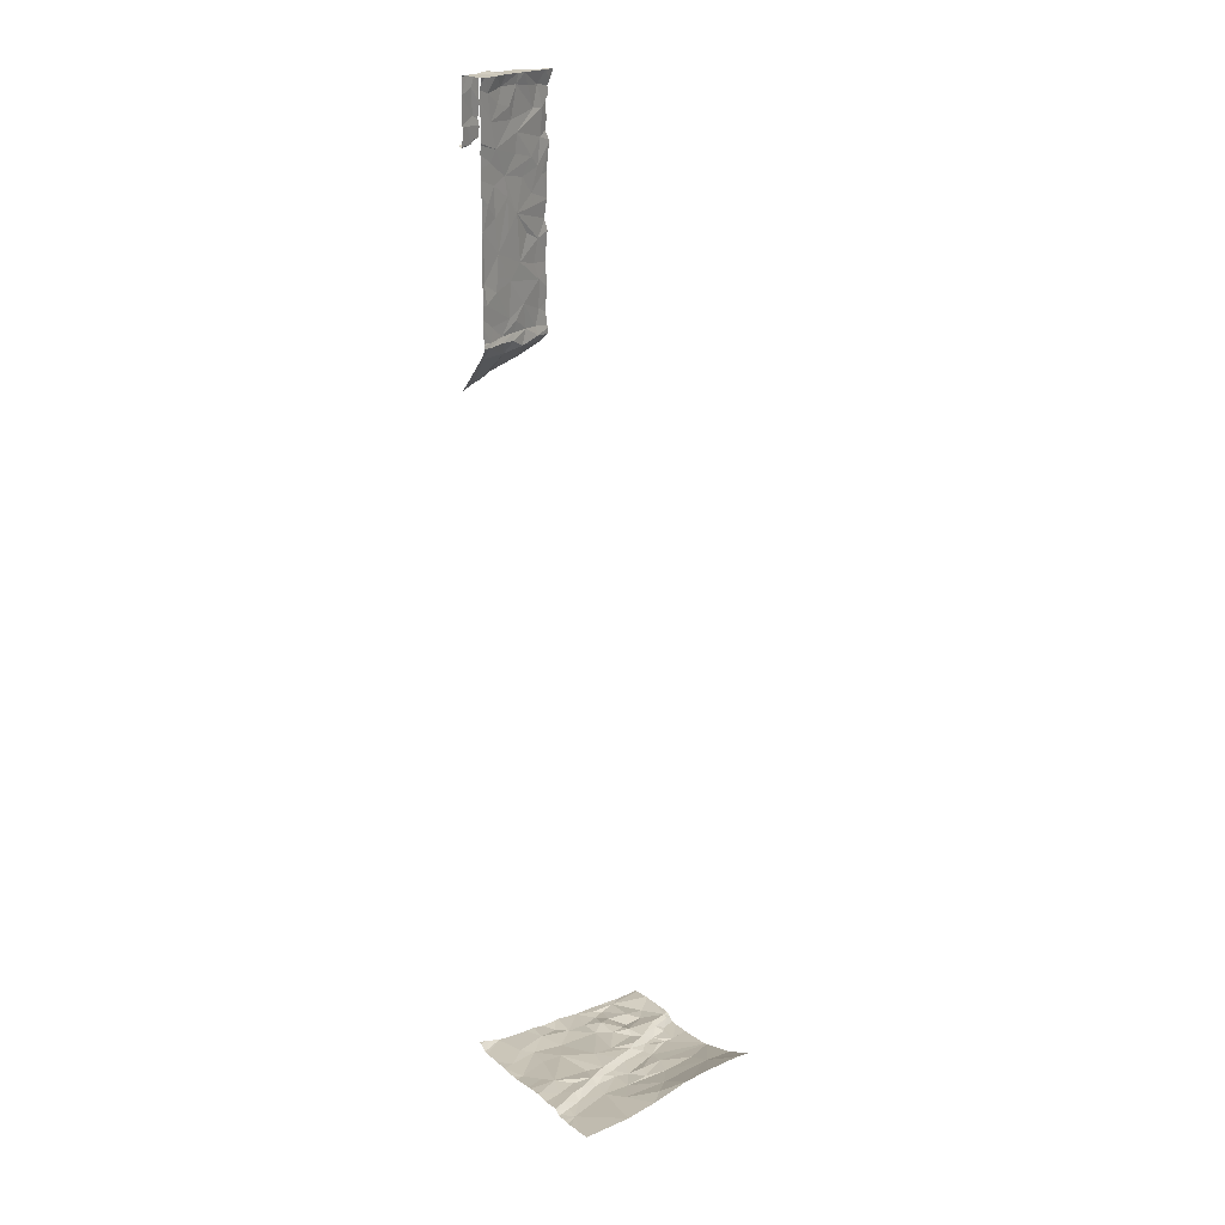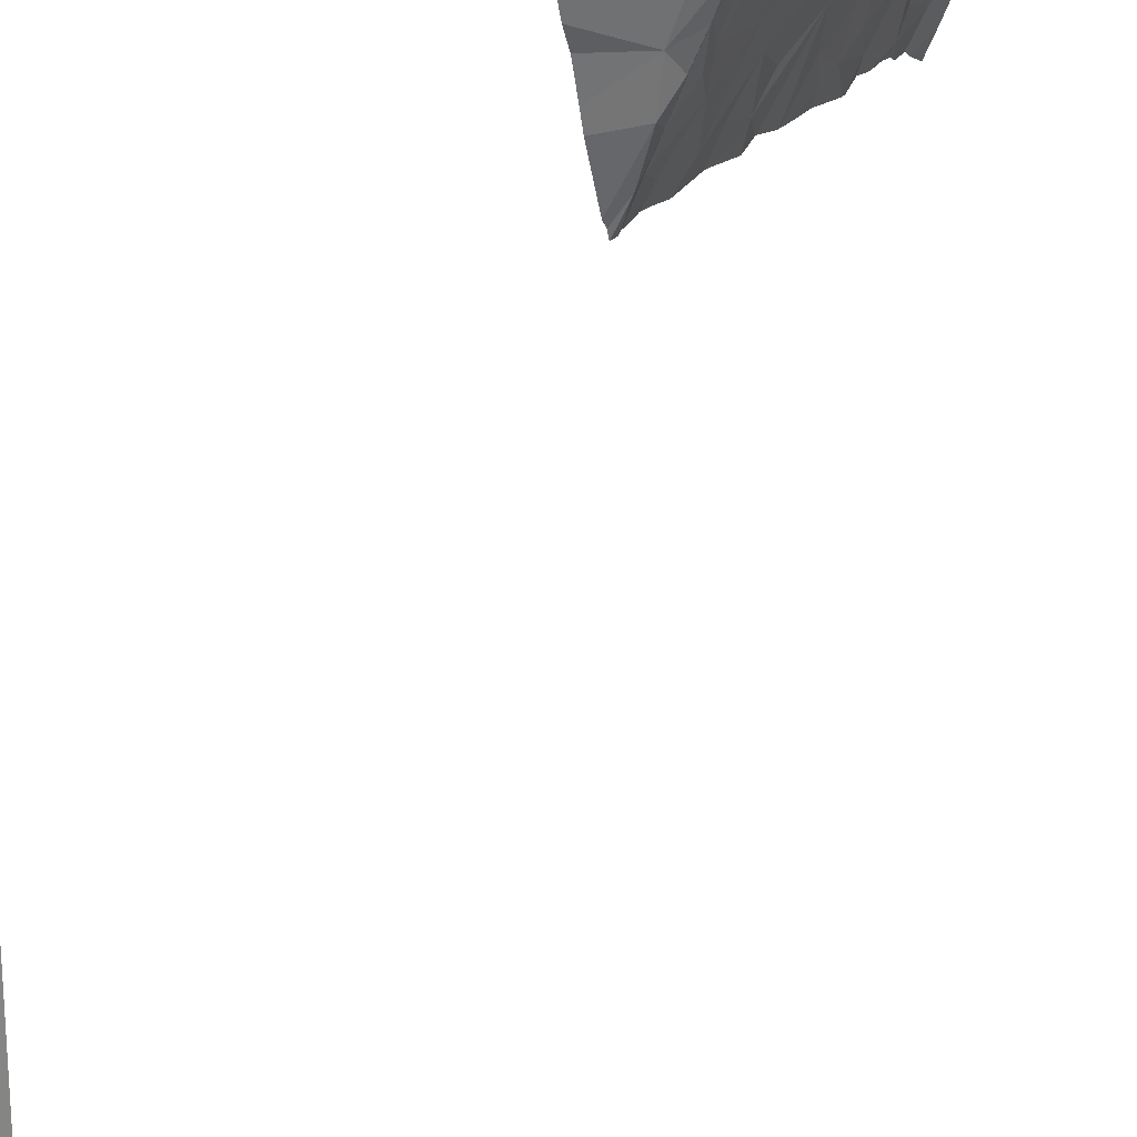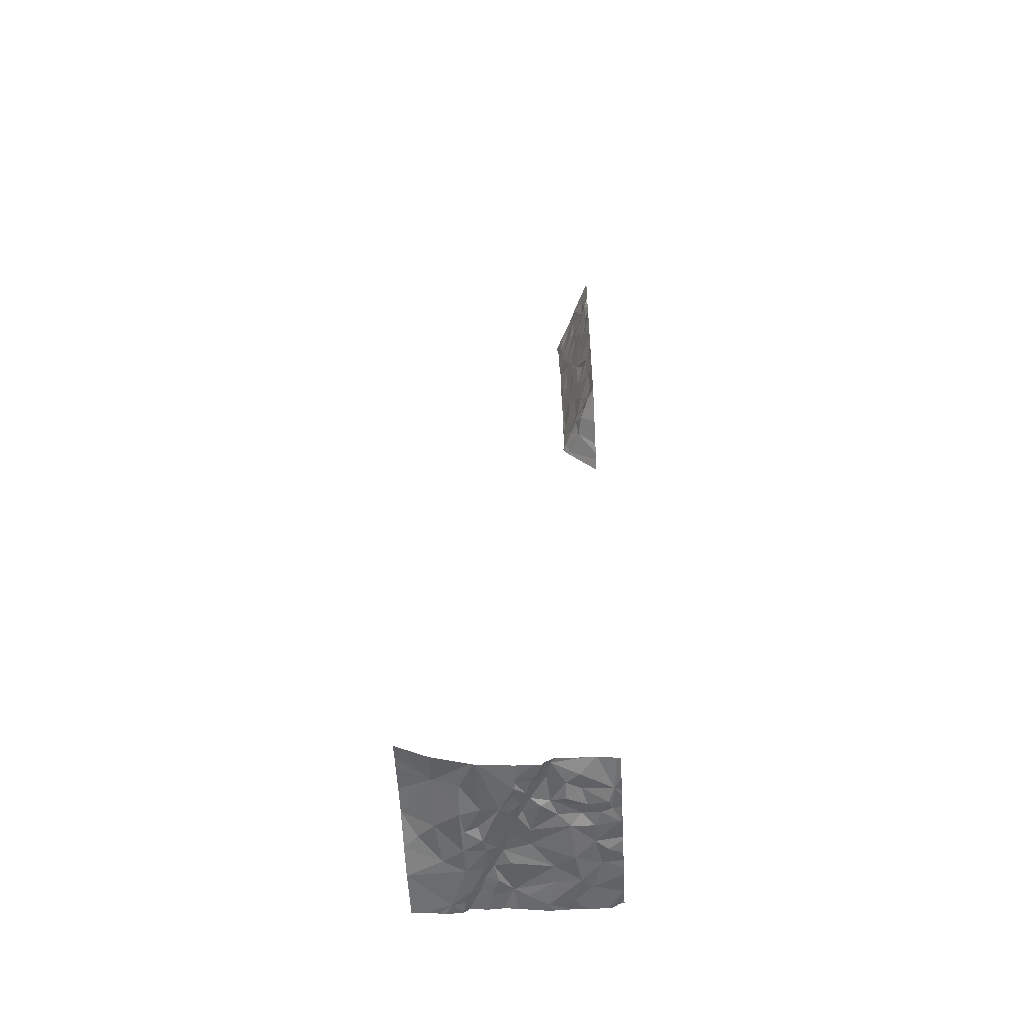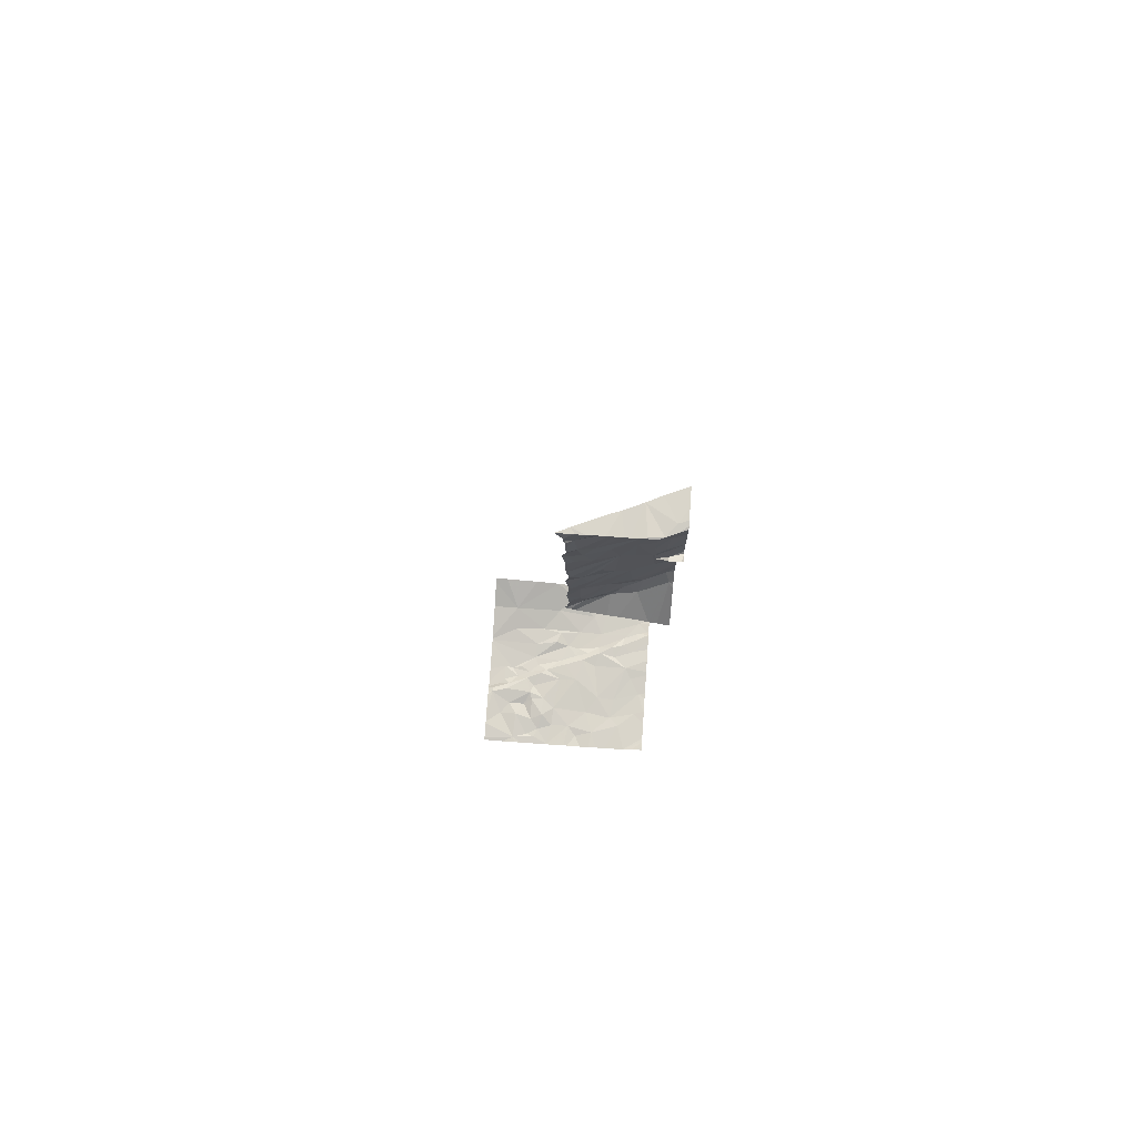
<metadata>
{"format":"obj","ext":"obj","renderer":"f3d","projection":"perspective","resolution":1024,"background":"white","views":[{"elev":20.1,"azim":-124.1,"up":"+Z"},{"elev":19.7,"azim":-155.5,"up":"+Y"},{"elev":-52.5,"azim":3.2,"up":"+Z"},{"elev":75.4,"azim":94.0,"up":"+Z"}]}
</metadata>
<code>
v -57.65 261.1 483.5
v -58.28 264.4 483.3
v -58.05 264.4 483.3
v -54.78 264.4 483.3
v -56.21 261.1 483.2
v -54.68 264.4 483.3
v -57.24 264.4 483.3
v -56.24 260.9 483.2
v -55.67 260.7 483.3
v -55.81 260.8 483.2
v -55.56 260.7 483.4
v -57.24 264.4 483.3
v -54.59 264.4 483.3
v -57.33 264.4 483.3
v -57.25 264.4 483.3
v -55.13 264.4 497.8
v -55.92 260.9 483.2
v -55.07 260.9 483.3
v -54.49 261.2 483.3
v -58.28 260.9 483.8
v -58.28 261.1 483.8
v -58.28 261.6 483.8
v -57.22 261.8 483.3
v -57.16 261.1 483.3
v -56.83 261.7 483.3
v -56.5 261.6 483.2
v -56.26 261.3 483.2
v -56.13 261.5 483.2
v -56.01 261.3 483.2
v -55.61 261.6 483.3
v -55.33 261.5 483.2
v -55.66 261 483.4
v -55.32 261.1 483.3
v -55.8 261.1 483.3
v -55.96 261.5 483.3
v -55.45 261.6 483.3
v -55.06 261.3 483.3
v -54.6 261.6 483.2
v -55.15 264.4 497.8
v -58.28 262.1 483.7
v -55.78 261.7 483.3
v -54.96 261.6 483.3
v -54.54 261.8 483.3
v -54.89 264.4 502.3
v -57.68 262.2 483.4
v -57.2 262.7 483.3
v -58.01 262.5 483.5
v -56.84 262.4 483.2
v -56.45 262.3 483.3
v -57.15 262.2 483.3
v -56.91 262.2 483.3
v -56.1 261.8 483.3
v -56.32 261.7 483.2
v -56.2 261.9 483.3
v -55.98 262.3 483.3
v -55.27 262.2 483.3
v -55.49 261.9 483.3
v -56 262.7 483.3
v -54.85 262.2 483.2
v -54.86 262.6 483.2
v -55.08 261.9 483.3
v -54.73 261.8 483.3
v -57.64 264.4 483.3
v -55.98 264.4 483.3
v -55.13 264.4 498
v -55.13 264.4 498.2
v -55.18 264.4 502.1
v -56.31 264.4 483.3
v -55.2 264.4 502.2
v -55.23 264.4 502.3
v -54.7 264.4 502.3
v -54.38 262.1 483.2
v -57.75 264.4 483.3
v -55.79 264.4 483.2
v -56.84 260.6 483.3
v -57.6 263 483.3
v -56.6 262.6 483.3
v -56.35 262.4 483.3
v -54.38 262.6 501.8
v -54.48 262.6 502.3
v -54.44 262.8 498.1
v -56.56 264.4 483.3
v -58.28 262.8 483.5
v -58.28 263.4 483.4
v -56.78 262.7 483.2
v -57.19 263.2 483.3
v -56.85 263.2 483.3
v -56.68 262.9 483.3
v -56.69 263.2 483.3
v -56.37 263.1 483.3
v -56.5 262.8 483.3
v -55.6 263.2 483.3
v -55.22 263 483.2
v -55.12 263.6 483.2
v -54.73 263.1 483.3
v -54.63 262.7 483.2
v -54.43 262.7 500.5
v -56.86 264.4 483.3
v -54.55 263 500.2
v -56.6 264.4 483.3
v -54.73 263.2 502.3
v -54.5 262.8 502.1
v -54.45 262.7 501.2
v -54.49 262.8 500.7
v -54.57 263 500.9
v -55.34 264.4 483.3
v -54.45 262.7 501.7
v -54.54 262.9 501.7
v -54.74 263.4 501.3
v -54.51 262.9 499
v -54.47 262.8 499.4
v -54.39 260.6 483.3
v -54.37 260.6 483.3
v -54.81 260.6 483.3
v -54.66 263.3 500.5
v -54.51 262.9 497.6
v -54.69 263.3 497.5
v -54.46 262.8 498.7
v -55.67 264.4 483.2
v -57.06 264.4 483.3
v -56.5 264.4 483.3
v -56.22 264.4 483.3
v -54.63 263.1 502.1
v -54.76 263.4 502.1
v -54.78 263.4 502.3
v -58.28 260.6 483.8
v -54.58 263.1 499.5
v -54.74 263.4 499.9
v -54.75 263.4 501
v -54.61 263.2 497.8
v -54.49 262.9 497.8
v -54.66 263.3 498.3
v -57.21 264.4 483.3
v -54.7 263.3 499.1
v -56.85 260.6 483.3
v -56.86 263.5 483.3
v -56.36 263.9 483.3
v -54.81 263.6 498.8
v -55.53 260.6 483.3
v -54.77 263.8 497.5
v -55.6 260.6 483.3
v -57.51 264.1 483.3
v -57.12 263.8 483.3
v -56.92 263.8 483.3
v -56.62 263.6 483.3
v -57.24 264.1 483.3
v -57.1 264.1 483.3
v -56.77 264 483.3
v -55.57 263.6 483.3
v -56.12 264 483.3
v -55.75 264.2 483.2
v -55 264 501.1
v -54.86 263.7 500.6
v -54.92 263.8 502.1
v -55.1 264.2 502.1
v -55.05 264.1 501.6
v -54.84 263.6 501.8
v -54.8 263.6 501.6
v -55.06 264 502.3
v -54.97 263.9 501.9
v -54.64 264.2 502.3
v -54.93 263.7 502.3
v -54.94 263.9 497.7
v -55.04 264.2 497.8
v -54.9 263.9 497.8
v -54.75 263.5 497.8
v -54.81 263.6 497.7
v -54.75 263.5 498
v -55.09 264.2 497.7
v -55.02 264.1 498
v -54.81 263.7 498.1
v -54.95 263.9 499.3
v -55.1 264.3 498.8
v -55.03 264.1 500.9
v -54.85 263.7 500.2
v -54.99 264 500.5
v -54.84 263.7 499.6
v -54.94 263.8 483.3
v -54.98 264 498.6
v -55.1 264.3 498.5
v -54.99 264 499.9
v -55.26 264.1 483.2
v -55.66 260.6 483.3
v -55.71 260.6 483.2
v -54.42 264 502.3
v -54.39 263.8 502.3
v -56.89 260.6 483.3
v -55.83 260.6 483.2
v -54.41 264.1 501.2
v -54.44 260.6 483.3
v -54.76 260.6 483.3
v -54.42 264.1 501.6
v -55.47 260.6 483.4
v -55 260.6 483.3
v -54.59 264.4 483.3
v -54.37 263.9 483.3
v -56.93 260.6 483.3
v -57.65 260.6 483.5
v -54.47 264.1 502.1
v -55.12 264.3 499.8
v -55.09 264.2 500.2
v -54.51 264.3 501.5
v -56.15 260.6 483.2
v -54.98 264.3 497.5
v -57.31 264.3 483.3
v -56.56 264.3 483.3
v -55.33 264.4 483.3
v -55.18 264.3 502.3
v -54.5 264.2 502.3
v -54.44 264.2 501.1
v -56.13 260.6 483.2
v -54.45 264.4 483.3
v -56.79 260.6 483.3
v -58.2 260.6 483.8
v -54.37 261.3 483.3
v -54.37 261 483.3
v -57.52 264.4 483.3
v -54.37 261.4 483.3
v -54.37 261.7 483.3
v -54.37 262.1 483.2
v -54.37 262 483.2
v -54.37 262.1 483.2
v -54.37 262.6 501.8
v -54.37 262.6 501.7
v -54.37 262.4 502.3
v -54.37 262.6 502.3
v -54.37 262.5 483.3
v -54.37 262.6 498.2
v -54.37 262.6 498
v -54.37 262.6 500.1
v -54.37 262.6 500.2
v -54.37 262.6 497.9
v -54.37 262.5 502.1
v -54.37 262.5 501
v -54.37 262.5 501.1
v -54.37 262.5 501
v -54.37 262.6 500.6
v -54.37 262.6 498.9
v -54.37 262.6 498.8
v -54.37 262.6 497.7
v -54.37 262.6 497.6
v -54.37 262.6 498.4
v -54.37 262.6 498.5
v -54.37 262.6 501.7
v -54.37 262.6 501.5
v -54.37 262.6 501.3
v -54.37 262.7 502.3
v -54.37 262.6 502.3
v -54.37 262.5 502
v -54.37 262.5 501.9
v -54.37 263.2 502.3
v -54.37 263.1 502.3
v -54.37 262.9 502.3
v -54.37 262.6 497.8
v -54.37 262.6 499.7
v -54.37 262.6 500.1
v -54.37 262.9 483.2
v -54.37 263.1 483.3
v -54.37 262.6 483.3
v -54.37 262.6 500.4
v -54.37 262.6 499.5
v -54.37 262.6 499.1
v -54.37 262.6 499.7
v -54.37 262.6 497.6
v -54.37 262.7 497.5
v -54.37 263.3 483.2
v -54.37 263.3 497.3
v -54.37 263.5 497.2
v -54.37 263.4 502.3
v -54.37 263.5 502.3
v -54.37 264 501.3
v -54.37 264 501.2
v -54.37 263.9 502.1
v -54.37 263.9 502.3
v -54.37 263.8 502.3
v -54.37 263.8 502.3
v -54.37 263.9 501.6
v -54.37 264 501.6
v -54.37 264 501.2
v -54.37 264.1 501.2
v -54.37 263.9 483.3
v -54.37 263.9 483.3
v -54.37 263.9 483.3
v -54.37 263.5 483.2
v -54.37 264 497
v -54.37 263.8 497.1
v -54.37 263.9 501.8
v -54.37 263.9 502
v -54.37 263.9 501.4
v -54.37 264.1 501.2
v -54.37 264.2 496.9
v -54.37 264.1 501.1
v -54.37 264.3 501.1
v -54.37 264.3 501.1
v -54.37 264.2 483.4
v -54.37 264.4 483.4
v -54.37 264.1 483.3
v -54.37 264.4 496.8
v -55.16 264.4 497.7
v -55.13 264.4 498.9
v -55.14 264.4 498.7
v -55.14 264.4 499.7
v -55.14 264.4 499.7
v -55.14 264.4 499.8
v -55.17 264.4 501.5
v -55.18 264.4 502
v -55.16 264.4 501.2
v -55.17 264.4 501.3
v -55.15 264.4 500.2
v -54.9 264.4 483.2
v -55.05 264.4 483.2
v -55.31 264.4 483.3
v -55.14 264.4 499.5
v -55.14 264.4 498.5
v -55.13 264.4 497.6
v -55.02 264.4 497.5
v -54.96 264.4 497.4
v -55.15 264.4 500.8
v -55.15 264.4 500.6
v -55.15 264.4 501.1
v -55.16 264.4 500.4
v -54.9 264.4 497.4
v -54.61 264.4 502.3
v -54.56 264.4 502.3
v -54.57 264.4 502
v -54.57 264.4 502
v -54.52 264.4 501.1
v -54.55 264.4 501.1
v -54.57 264.4 502
v -54.56 264.4 501.5
v -54.57 264.4 501.4
v -54.55 264.4 501.2
v -54.52 264.4 501.1
v -54.45 264.4 483.3
v -54.59 264.4 483.3
v -54.45 264.4 483.3
v -54.59 264.4 483.3
v -54.59 264.4 483.3
v -54.46 264.4 496.9
v -54.52 264.4 501.1
v -54.39 264.4 501.2
v -54.37 264.4 501.2
v -54.37 264.4 483.4
v -54.37 264.4 483.4
v -54.38 264.4 496.8
v -54.37 264.4 496.8
f 120 148 98
f 100 206 82
f 183 10 184
f 98 148 206
f 133 147 148
f 10 17 8
f 10 8 188
f 11 9 183
f 1 21 20
f 21 1 22
f 214 20 126
f 24 23 1
f 25 24 187
f 24 1 197
f 5 27 26
f 29 28 5
f 213 26 75
f 28 27 5
f 8 5 211
f 5 8 29
f 8 17 29
f 33 32 11
f 10 9 34
f 34 17 10
f 35 28 29
f 32 34 9
f 35 29 34
f 30 35 32
f 33 31 30
f 11 32 9
f 35 34 32
f 29 17 34
f 31 36 30
f 30 32 33
f 18 11 194
f 18 19 37
f 19 38 37
f 18 33 11
f 31 33 37
f 18 37 33
f 191 18 114
f 73 142 63
f 22 1 40
f 25 23 24
f 26 27 28
f 28 53 26
f 26 25 135
f 35 30 41
f 31 37 42
f 38 42 37
f 323 209 324
f 43 19 218
f 43 38 19
f 1 23 45
f 45 40 1
f 40 45 47
f 45 23 46
f 26 49 48
f 23 25 50
f 26 51 25
f 50 46 23
f 25 51 50
f 48 51 26
f 53 28 54
f 54 52 55
f 49 53 54
f 26 53 49
f 28 52 54
f 35 52 28
f 55 57 56
f 30 36 57
f 55 52 41
f 52 35 41
f 55 41 57
f 56 58 55
f 30 57 41
f 56 59 60
f 61 42 62
f 42 38 62
f 59 61 62
f 36 42 61
f 36 31 42
f 57 36 61
f 56 57 61
f 59 56 61
f 62 38 43
f 72 43 219
f 43 72 62
f 72 59 62
f 45 46 76
f 49 77 48
f 50 51 48
f 54 55 58
f 49 54 78
f 78 54 58
f 322 204 317
f 321 201 319
f 59 72 60
f 60 72 222
f 47 83 40
f 83 76 84
f 47 45 76
f 76 83 47
f 85 48 77
f 46 85 86
f 87 86 85
f 85 88 87
f 48 85 46
f 88 89 87
f 86 76 46
f 46 50 48
f 85 77 88
f 89 88 91
f 90 89 91
f 88 77 91
f 49 78 91
f 92 90 91
f 58 92 91
f 77 49 91
f 91 78 58
f 93 92 58
f 93 58 56
f 93 56 60
f 93 60 95
f 60 96 95
f 97 99 230
f 102 80 101
f 320 174 307
f 105 104 103
f 103 104 234
f 109 105 103
f 115 99 104
f 238 118 239
f 319 176 318
f 118 81 242
f 244 107 245
f 102 108 107
f 245 103 246
f 318 174 320
f 233 102 249
f 107 79 223
f 102 101 123
f 123 124 108
f 102 123 108
f 251 101 252
f 252 80 253
f 108 109 107
f 128 127 111
f 103 107 109
f 109 129 105
f 130 116 131
f 132 130 131
f 131 116 240
f 104 99 97
f 81 132 131
f 95 96 257
f 96 60 227
f 317 204 316
f 234 97 236
f 316 204 315
f 111 110 238
f 315 169 299
f 314 180 301
f 313 200 303
f 232 131 254
f 134 118 110
f 312 207 311
f 249 107 250
f 111 127 134
f 230 128 256
f 255 111 263
f 132 81 118
f 134 110 111
f 264 117 265
f 89 136 87
f 89 90 137
f 92 93 94
f 138 132 118
f 117 116 130
f 134 138 118
f 104 105 115
f 311 182 310
f 267 140 268
f 143 142 86
f 84 76 86
f 86 142 84
f 84 142 3
f 144 136 145
f 148 144 145
f 89 145 136
f 144 143 136
f 86 87 143
f 144 147 143
f 143 87 136
f 137 148 145
f 92 149 137
f 90 92 137
f 137 145 89
f 94 149 92
f 151 149 94
f 151 150 149
f 150 137 149
f 124 125 154
f 159 155 154
f 155 160 154
f 158 157 156
f 157 154 160
f 124 154 157
f 162 159 154
f 125 162 154
f 165 163 166
f 163 140 167
f 163 167 166
f 166 168 165
f 169 163 165
f 171 170 165
f 171 165 168
f 138 134 172
f 152 174 153
f 160 156 157
f 156 152 158
f 129 109 152
f 175 153 176
f 93 95 94
f 178 94 95
f 140 163 169
f 179 138 172
f 109 158 152
f 157 158 124
f 140 117 167
f 179 180 171
f 171 138 179
f 177 175 172
f 181 172 175
f 129 152 153
f 172 134 177
f 175 177 128
f 128 153 175
f 128 177 134
f 94 178 182
f 101 125 124
f 162 186 185
f 162 125 269
f 310 182 4
f 130 167 117
f 124 123 101
f 309 201 321
f 274 186 276
f 128 115 153
f 109 108 158
f 308 152 305
f 153 115 105
f 168 132 171
f 168 130 132
f 130 168 166
f 130 166 167
f 128 99 115
f 4 196 6
f 307 152 308
f 306 156 67
f 282 178 284
f 186 162 270
f 105 129 153
f 124 158 108
f 132 138 171
f 127 128 134
f 178 95 266
f 305 156 306
f 146 142 143
f 146 143 147
f 147 144 148
f 146 147 7
f 182 151 94
f 165 170 164
f 200 172 181
f 176 201 181
f 181 175 176
f 170 171 180
f 202 192 278
f 199 185 273
f 271 202 289
f 304 200 201
f 6 195 13
f 277 199 287
f 285 204 291
f 142 205 14
f 205 146 12
f 98 206 100
f 205 142 146
f 133 148 120
f 68 150 122
f 137 206 148
f 206 137 68
f 151 182 207
f 119 207 106
f 122 151 64
f 162 161 159
f 172 173 179
f 65 170 66
f 208 155 159
f 208 159 161
f 155 208 69
f 70 161 44
f 164 169 165
f 169 164 39
f 180 173 300
f 172 200 173
f 156 160 155
f 304 201 309
f 181 201 200
f 207 182 311
f 182 178 4
f 169 204 140
f 300 200 313
f 66 180 314
f 180 179 173
f 204 169 315
f 152 156 305
f 156 155 67
f 176 174 318
f 174 152 307
f 176 153 174
f 201 176 319
f 71 209 323
f 199 192 325
f 161 185 209
f 209 199 326
f 330 202 331
f 199 209 185
f 161 162 185
f 202 210 328
f 210 189 290
f 327 293 340
f 189 210 202
f 334 296 343
f 195 196 283
f 335 212 336
f 295 195 297
f 298 291 339
f 303 200 302
f 215 19 216
f 302 200 304
f 216 19 190
f 218 19 215
f 301 180 300
f 219 43 218
f 300 173 200
f 220 72 221
f 221 72 219
f 222 72 220
f 299 169 39
f 223 79 224
f 39 164 16
f 224 79 244
f 16 164 65
f 225 80 233
f 226 80 225
f 227 60 222
f 71 161 209
f 228 81 229
f 44 161 71
f 229 81 232
f 230 99 128
f 231 97 230
f 67 155 69
f 232 81 131
f 70 208 161
f 233 80 102
f 234 104 97
f 235 103 234
f 236 97 237
f 69 208 70
f 66 170 180
f 237 97 260
f 238 110 118
f 239 118 243
f 240 116 241
f 65 164 170
f 106 207 312
f 241 116 264
f 242 81 228
f 243 118 242
f 244 79 107
f 64 151 74
f 245 107 103
f 74 151 119
f 246 103 235
f 247 80 248
f 119 151 207
f 248 80 226
f 249 102 107
f 250 107 223
f 82 206 121
f 251 125 101
f 121 206 68
f 252 101 80
f 122 150 151
f 253 80 247
f 254 131 240
f 255 128 111
f 256 128 255
f 68 137 150
f 257 96 259
f 258 95 257
f 113 216 112
f 112 216 190
f 259 96 227
f 260 97 231
f 63 142 217
f 261 111 262
f 114 18 194
f 262 111 238
f 263 111 261
f 75 26 135
f 264 116 117
f 217 142 14
f 265 117 267
f 266 95 258
f 135 25 187
f 187 24 197
f 267 117 140
f 15 205 12
f 268 140 286
f 269 125 251
f 270 162 269
f 190 19 191
f 271 189 202
f 272 189 271
f 191 19 18
f 273 185 274
f 14 205 15
f 193 11 139
f 274 185 186
f 13 195 338
f 275 186 270
f 276 186 275
f 194 11 193
f 277 192 199
f 278 192 277
f 139 11 141
f 279 189 272
f 280 189 279
f 141 11 183
f 281 196 282
f 12 146 7
f 184 10 188
f 282 196 178
f 283 196 281
f 7 147 133
f 284 178 266
f 183 9 10
f 285 140 204
f 286 140 285
f 6 196 195
f 287 199 288
f 188 8 203
f 203 8 211
f 288 199 273
f 289 202 278
f 290 189 280
f 211 5 213
f 291 204 322
f 292 210 290
f 213 5 26
f 293 210 292
f 4 178 196
f 293 294 333
f 2 84 3
f 197 1 198
f 295 212 195
f 296 212 295
f 3 142 73
f 297 195 283
f 198 1 214
f 214 1 20
f 324 209 329
f 325 192 330
f 326 199 325
f 327 210 293
f 328 210 327
f 329 209 326
f 330 192 202
f 331 202 332
f 332 202 328
f 333 294 341
f 334 212 296
f 335 195 212
f 336 212 334
f 337 195 335
f 338 195 337
f 339 291 322
f 340 293 333
f 341 294 342
f 343 296 344
f 345 298 339
f 346 298 345

</code>
